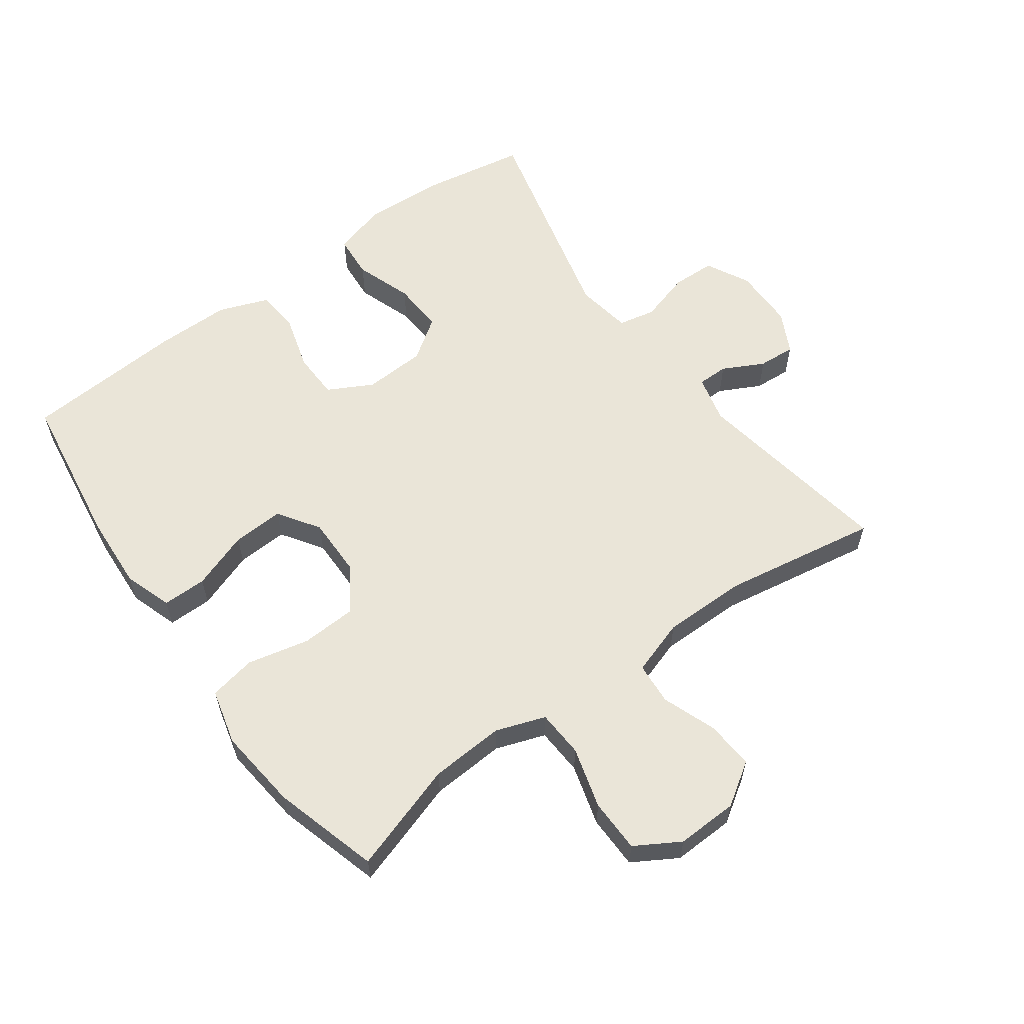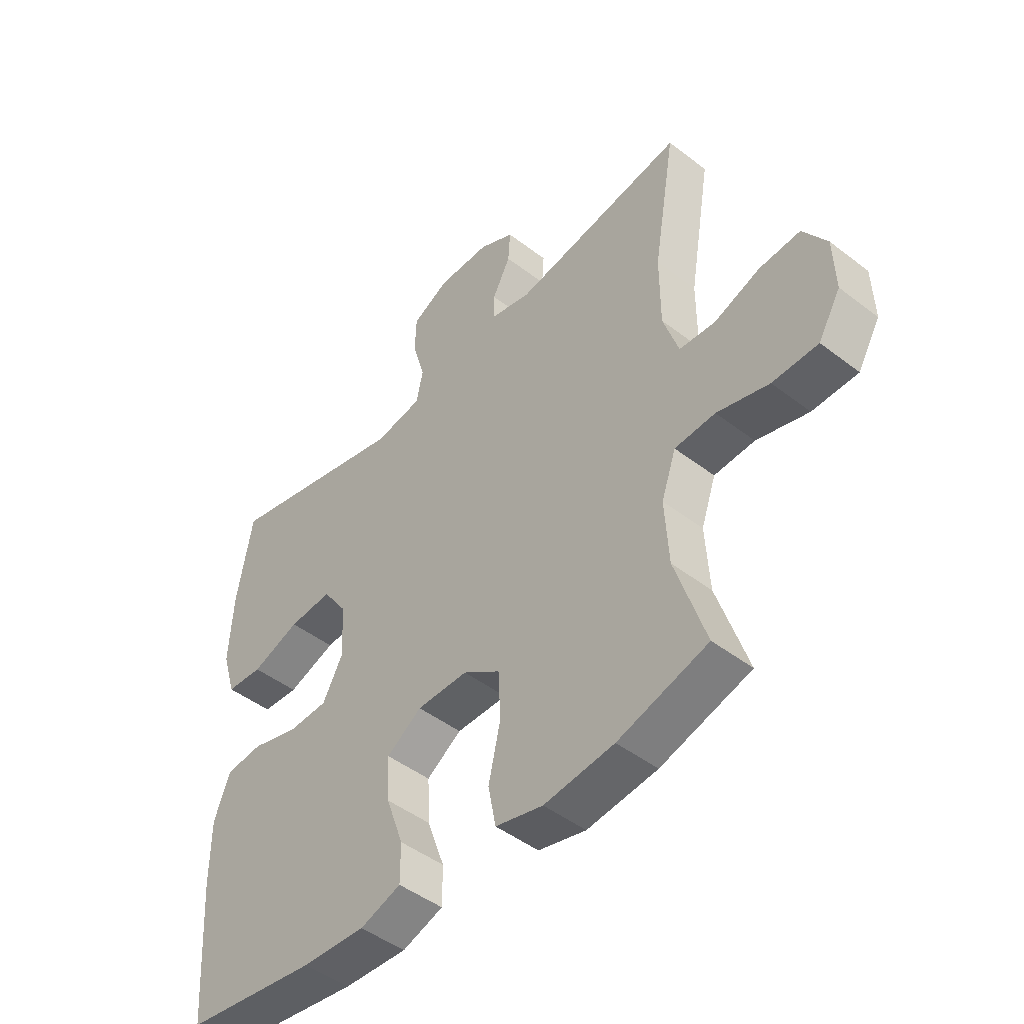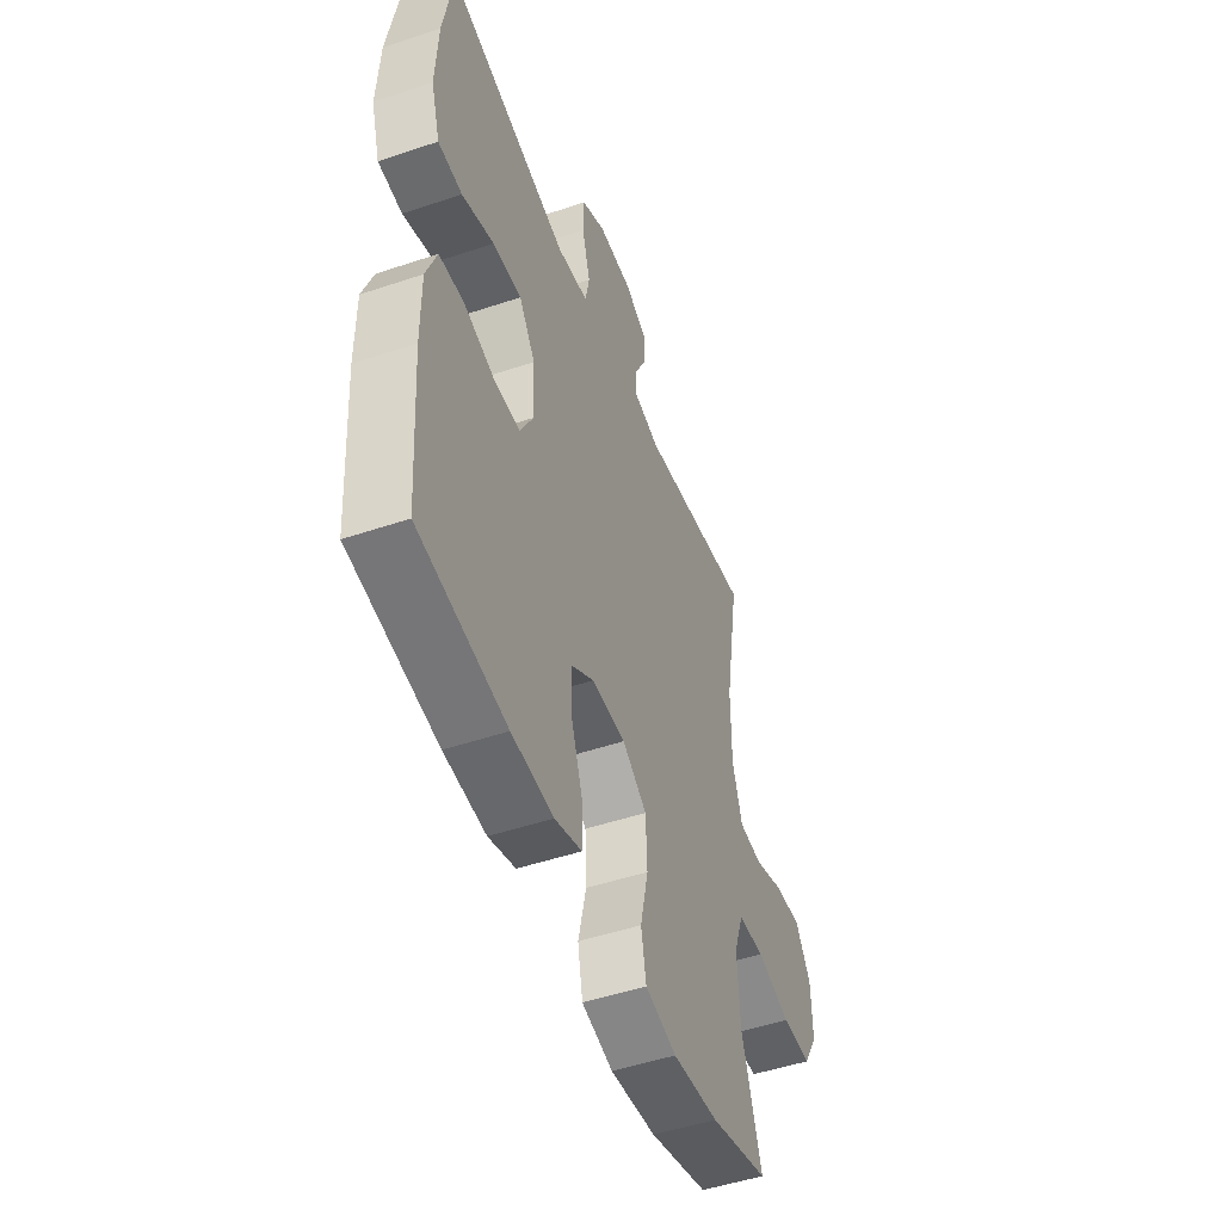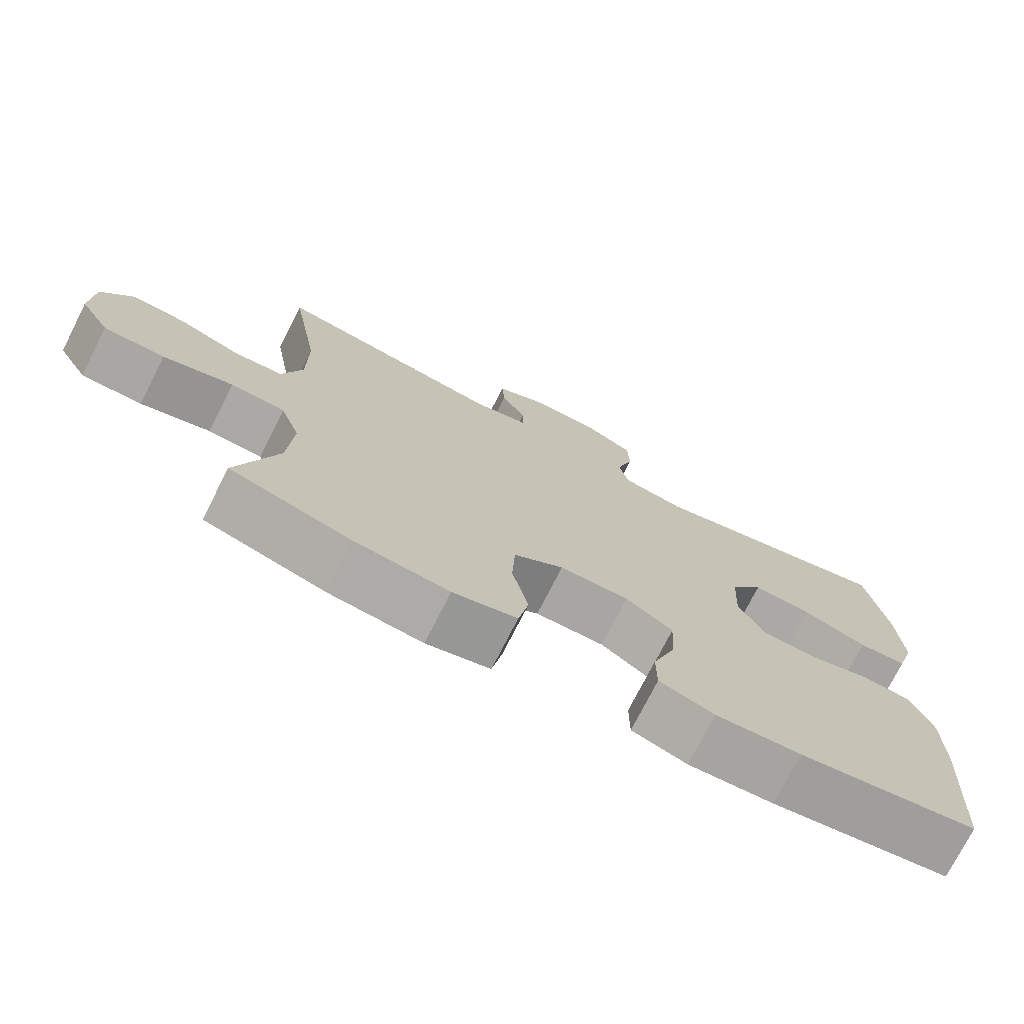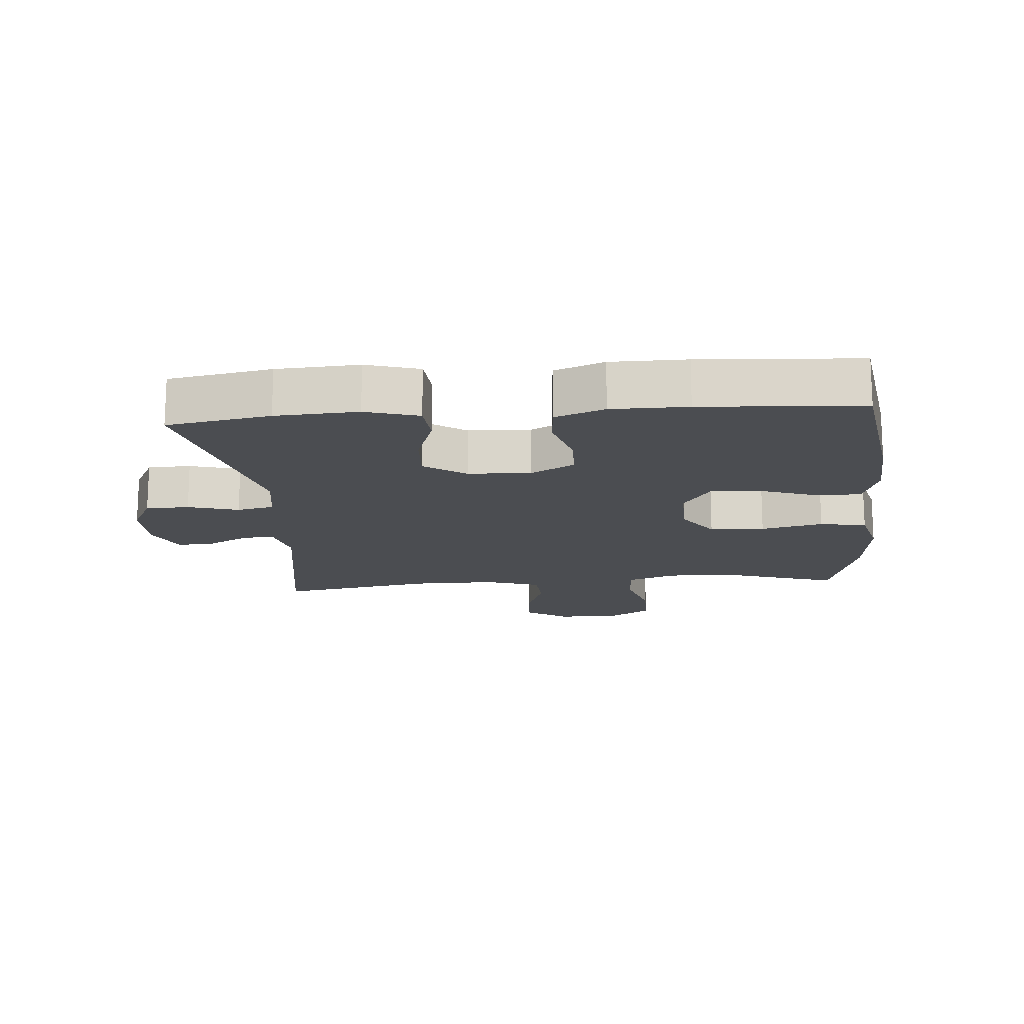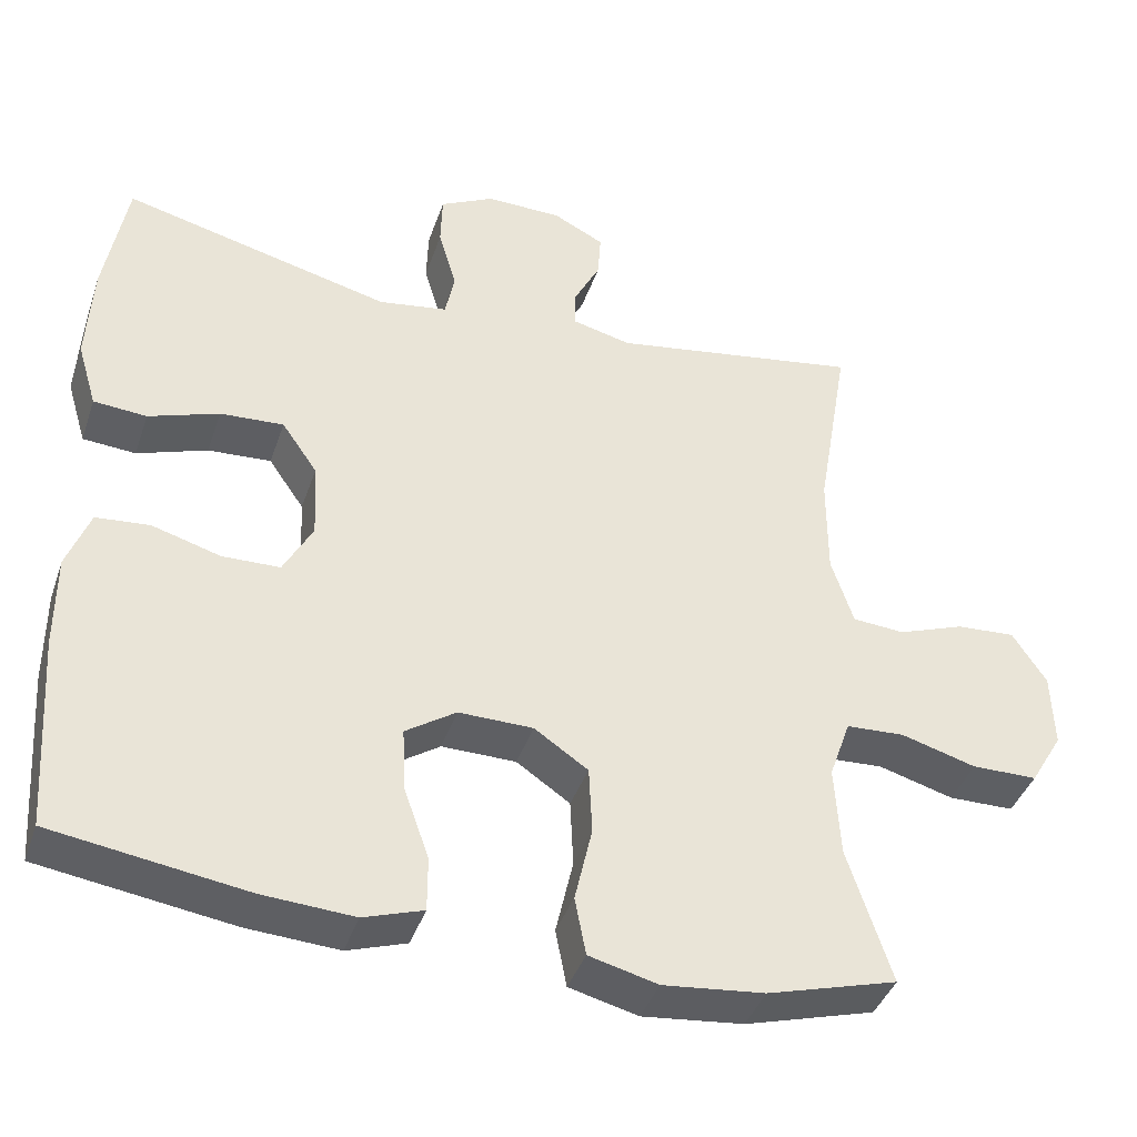
<metadata>
{"format":"obj","ext":"obj","renderer":"f3d","projection":"perspective","resolution":1024,"background":"white","views":[{"elev":59.5,"azim":-126.0,"up":"+Y"},{"elev":-46.9,"azim":-131.1,"up":"+Z"},{"elev":-49.4,"azim":110.4,"up":"+Z"},{"elev":-74.5,"azim":-26.9,"up":"+Z"},{"elev":-16.0,"azim":94.9,"up":"+Y"},{"elev":-40.6,"azim":161.8,"up":"+Z"}]}
</metadata>
<code>
v 0.5 0.07 0.5
v 0.528 0.07 0.339
v 0.535 0.07 0.211
v 0.51 0.07 0.128
v 0.443 0.07 0.123
v 0.354 0.07 0.154
v 0.274 0.07 0.159
v 0.229 0.07 0.094
v 0.224 0.07 -0.003
v 0.261 0.07 -0.072
v 0.334 0.07 -0.074
v 0.42 0.07 -0.049
v 0.488 0.07 -0.055
v 0.517 0.07 -0.132
v 0.517 0.07 -0.25
v 0.5 0.07 -0.5
v 0.256 0.07 -0.536
v 0.14 0.07 -0.543
v 0.065 0.07 -0.518
v 0.065 0.07 -0.449
v 0.097 0.07 -0.359
v 0.101 0.07 -0.279
v 0.037 0.07 -0.236
v -0.057 0.07 -0.237
v -0.125 0.07 -0.283
v -0.129 0.07 -0.369
v -0.107 0.07 -0.466
v -0.121 0.07 -0.539
v -0.208 0.07 -0.561
v -0.336 0.07 -0.547
v -0.5 0.07 -0.5
v -0.445 0.07 -0.33
v -0.438 0.07 -0.214
v -0.465 0.07 -0.137
v -0.539 0.07 -0.133
v -0.634 0.07 -0.16
v -0.717 0.07 -0.159
v -0.758 0.07 -0.09
v -0.755 0.07 0.006
v -0.712 0.07 0.072
v -0.637 0.07 0.067
v -0.553 0.07 0.036
v -0.487 0.07 0.041
v -0.459 0.07 0.127
v -0.459 0.07 0.257
v -0.5 0.07 0.5
v -0.184 0.07 0.448
v -0.11 0.07 0.466
v -0.11 0.07 0.514
v -0.143 0.07 0.578
v -0.147 0.07 0.636
v -0.082 0.07 0.669
v 0.014 0.07 0.67
v 0.082 0.07 0.635
v 0.084 0.07 0.567
v 0.061 0.07 0.488
v 0.073 0.07 0.43
v 0.16 0.07 0.416
v 0.5 0 0.5
v 0.528 0 0.339
v 0.535 0 0.211
v 0.51 0 0.128
v 0.443 0 0.123
v 0.354 0 0.154
v 0.274 0 0.159
v 0.229 0 0.094
v 0.224 0 -0.003
v 0.261 0 -0.072
v 0.334 0 -0.074
v 0.42 0 -0.049
v 0.488 0 -0.055
v 0.517 0 -0.132
v 0.517 0 -0.25
v 0.5 0 -0.5
v 0.256 0 -0.536
v 0.14 0 -0.543
v 0.065 0 -0.518
v 0.065 0 -0.449
v 0.097 0 -0.359
v 0.101 0 -0.279
v 0.037 0 -0.236
v -0.057 0 -0.237
v -0.125 0 -0.283
v -0.129 0 -0.369
v -0.107 0 -0.466
v -0.121 0 -0.539
v -0.208 0 -0.561
v -0.336 0 -0.547
v -0.5 0 -0.5
v -0.445 0 -0.33
v -0.438 0 -0.214
v -0.465 0 -0.137
v -0.539 0 -0.133
v -0.634 0 -0.16
v -0.717 0 -0.159
v -0.758 0 -0.09
v -0.755 0 0.006
v -0.712 0 0.072
v -0.637 0 0.067
v -0.553 0 0.036
v -0.487 0 0.041
v -0.459 0 0.127
v -0.459 0 0.257
v -0.5 0 0.5
v -0.184 0 0.448
v -0.11 0 0.466
v -0.11 0 0.514
v -0.143 0 0.578
v -0.147 0 0.636
v -0.082 0 0.669
v 0.014 0 0.67
v 0.082 0 0.635
v 0.084 0 0.567
v 0.061 0 0.488
v 0.073 0 0.43
v 0.16 0 0.416
f 53 54 55 56
f 53 56 57
f 52 53 57
f 49 50 51 52
f 48 49 52 57
f 47 48 57
f 45 46 47
f 44 45 47 57
f 43 44 57 58
f 39 40 41 42
f 39 42 43
f 38 39 43
f 35 36 37 38
f 34 35 38 43
f 33 34 43 58
f 29 30 31 32
f 26 27 28 29
f 25 26 29 32
f 24 25 32 33
f 18 19 20 21
f 18 21 22
f 17 18 22
f 16 17 22
f 15 16 22 23
f 11 12 13 14
f 10 11 14 15
f 3 4 5 6
f 3 6 7
f 2 3 7
f 1 2 7
f 58 1 7 8
f 23 24 33 58
f 10 15 23
f 9 10 23
f 8 9 23 58
f 114 113 112 111
f 115 114 111
f 115 111 110
f 110 109 108 107
f 115 110 107 106
f 115 106 105
f 105 104 103
f 115 105 103 102
f 116 115 102 101
f 100 99 98 97
f 101 100 97
f 101 97 96
f 96 95 94 93
f 101 96 93 92
f 116 101 92 91
f 90 89 88 87
f 87 86 85 84
f 90 87 84 83
f 91 90 83 82
f 79 78 77 76
f 80 79 76
f 80 76 75
f 80 75 74
f 81 80 74 73
f 72 71 70 69
f 73 72 69 68
f 64 63 62 61
f 65 64 61
f 65 61 60
f 65 60 59
f 66 65 59 116
f 116 91 82 81
f 81 73 68
f 81 68 67
f 116 81 67 66
f 1 59 60 2
f 2 60 61 3
f 3 61 62 4
f 4 62 63 5
f 5 63 64 6
f 6 64 65 7
f 7 65 66 8
f 8 66 67 9
f 9 67 68 10
f 10 68 69 11
f 11 69 70 12
f 12 70 71 13
f 13 71 72 14
f 14 72 73 15
f 15 73 74 16
f 16 74 75 17
f 17 75 76 18
f 18 76 77 19
f 19 77 78 20
f 20 78 79 21
f 21 79 80 22
f 22 80 81 23
f 23 81 82 24
f 24 82 83 25
f 25 83 84 26
f 26 84 85 27
f 27 85 86 28
f 28 86 87 29
f 29 87 88 30
f 30 88 89 31
f 31 89 90 32
f 32 90 91 33
f 33 91 92 34
f 34 92 93 35
f 35 93 94 36
f 36 94 95 37
f 37 95 96 38
f 38 96 97 39
f 39 97 98 40
f 40 98 99 41
f 41 99 100 42
f 42 100 101 43
f 43 101 102 44
f 44 102 103 45
f 45 103 104 46
f 46 104 105 47
f 47 105 106 48
f 48 106 107 49
f 49 107 108 50
f 50 108 109 51
f 51 109 110 52
f 52 110 111 53
f 53 111 112 54
f 54 112 113 55
f 55 113 114 56
f 56 114 115 57
f 57 115 116 58
f 58 116 59 1

</code>
